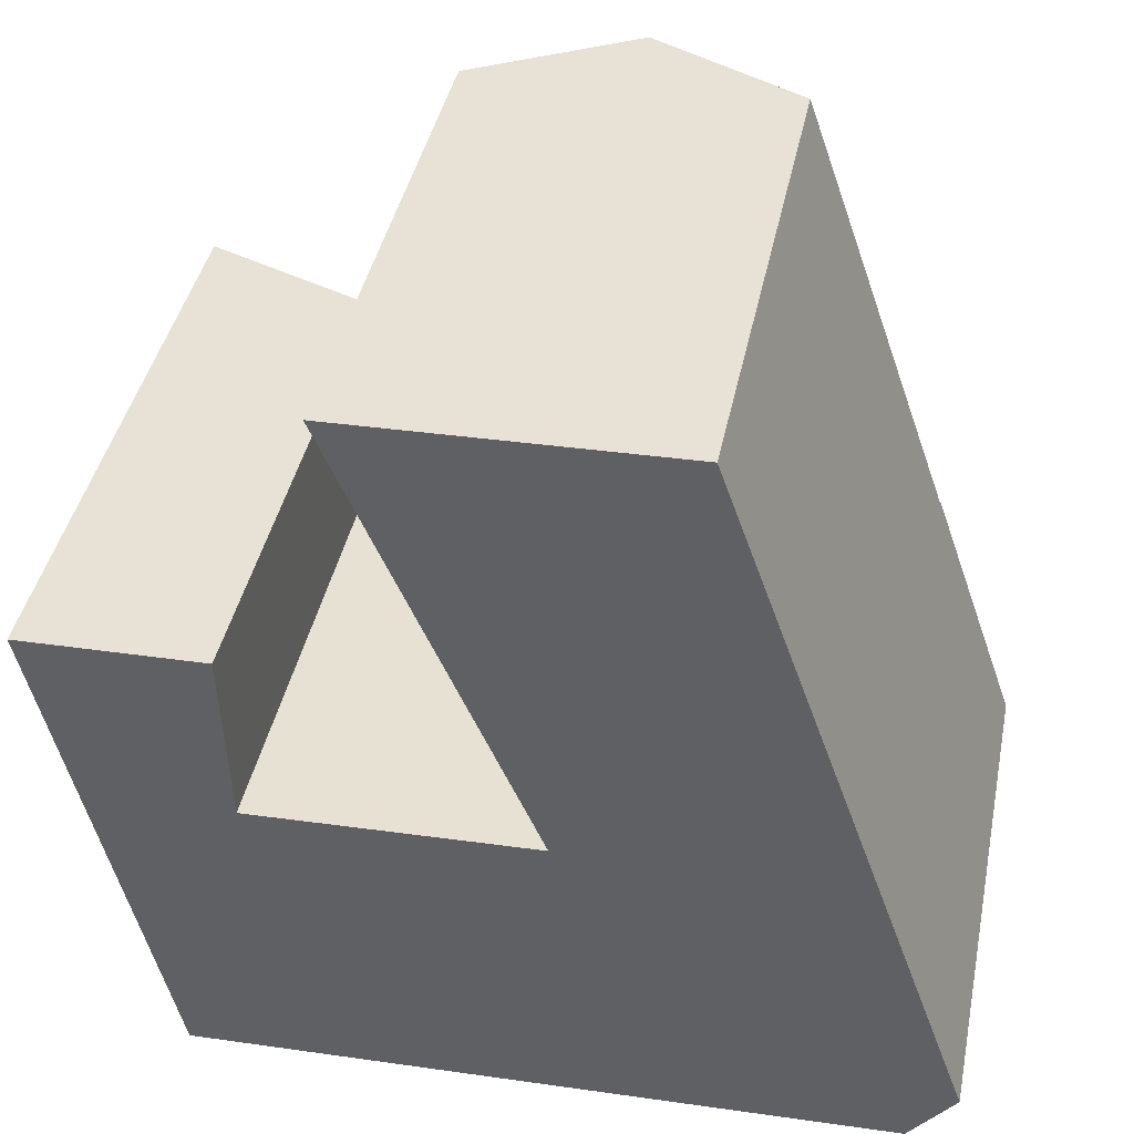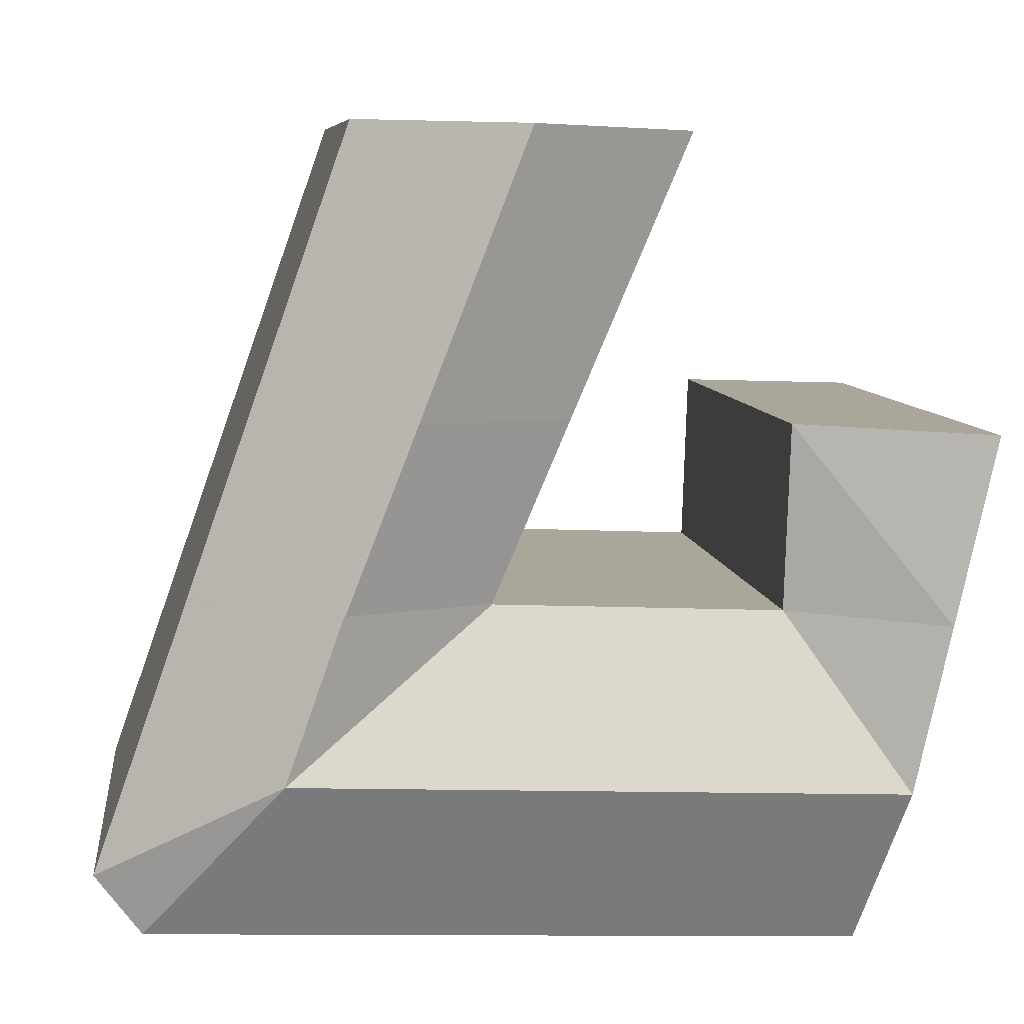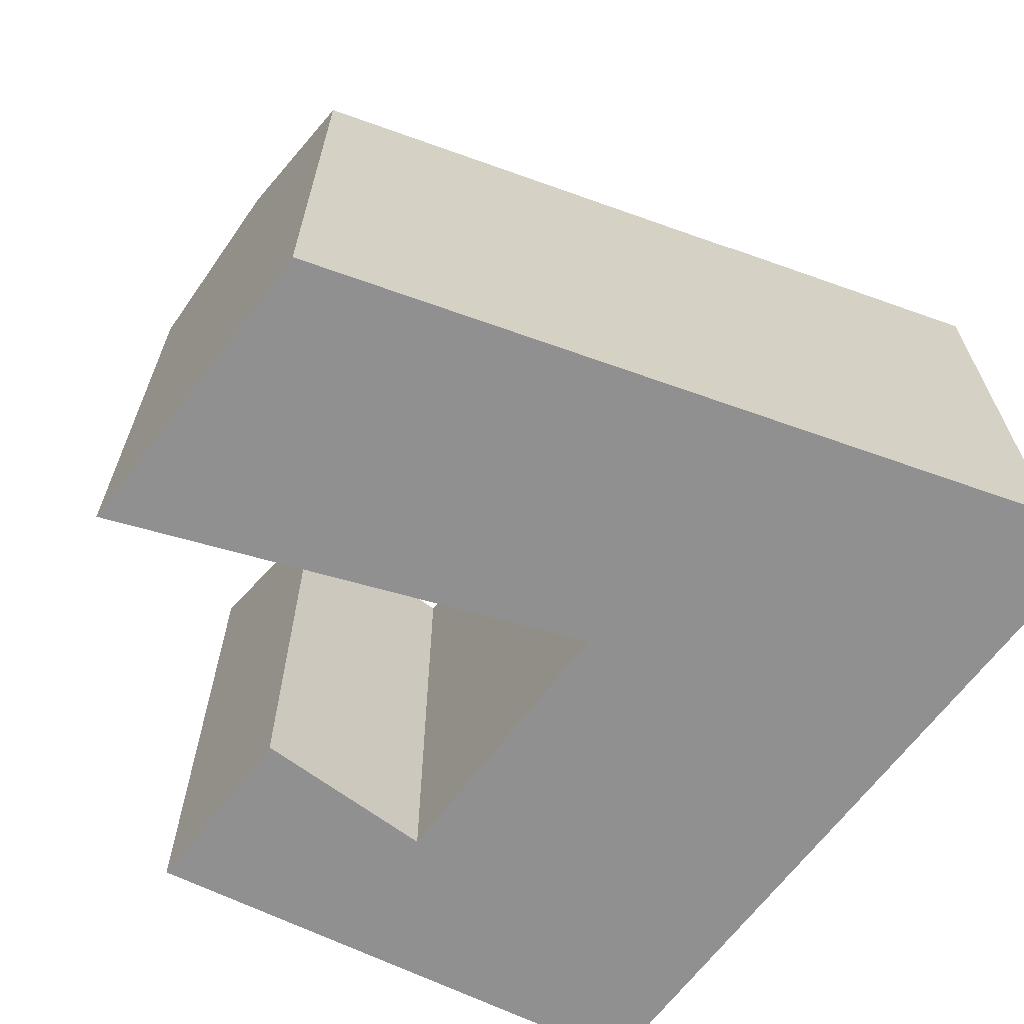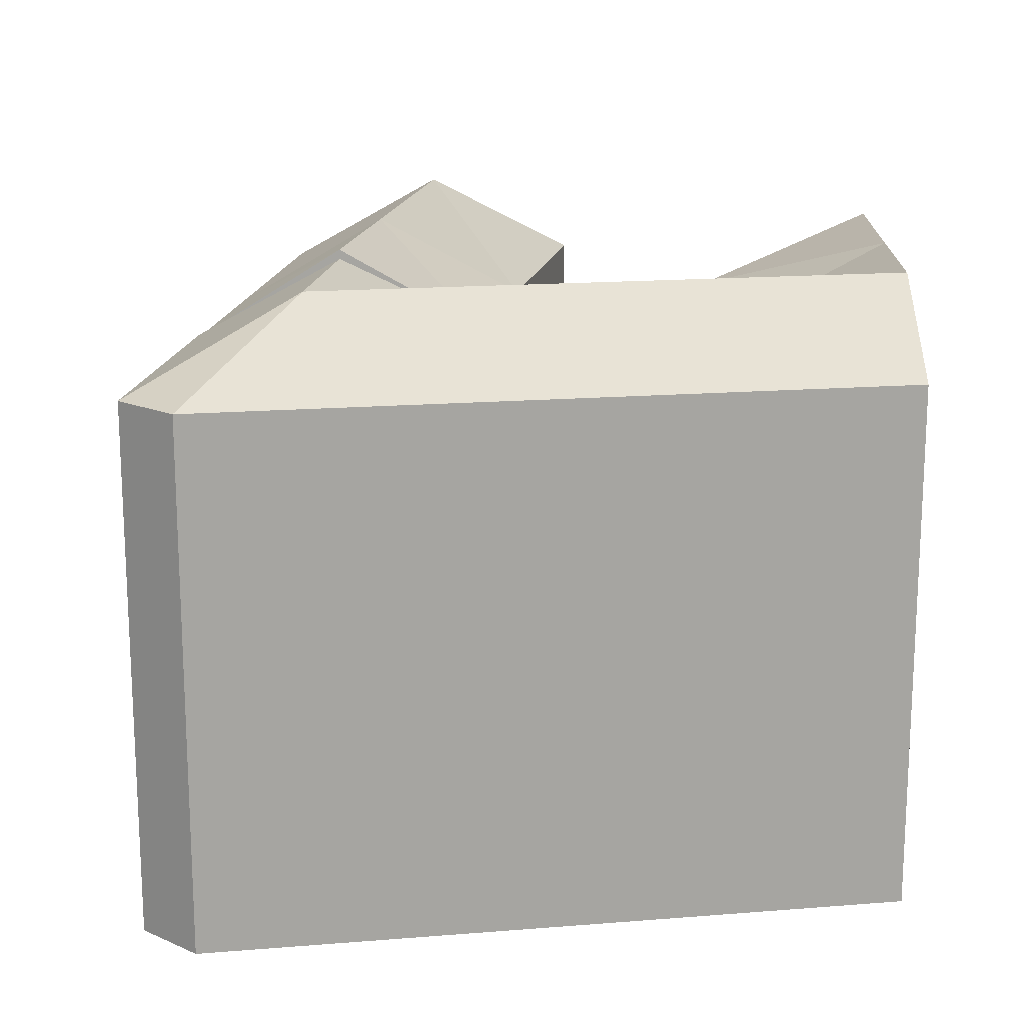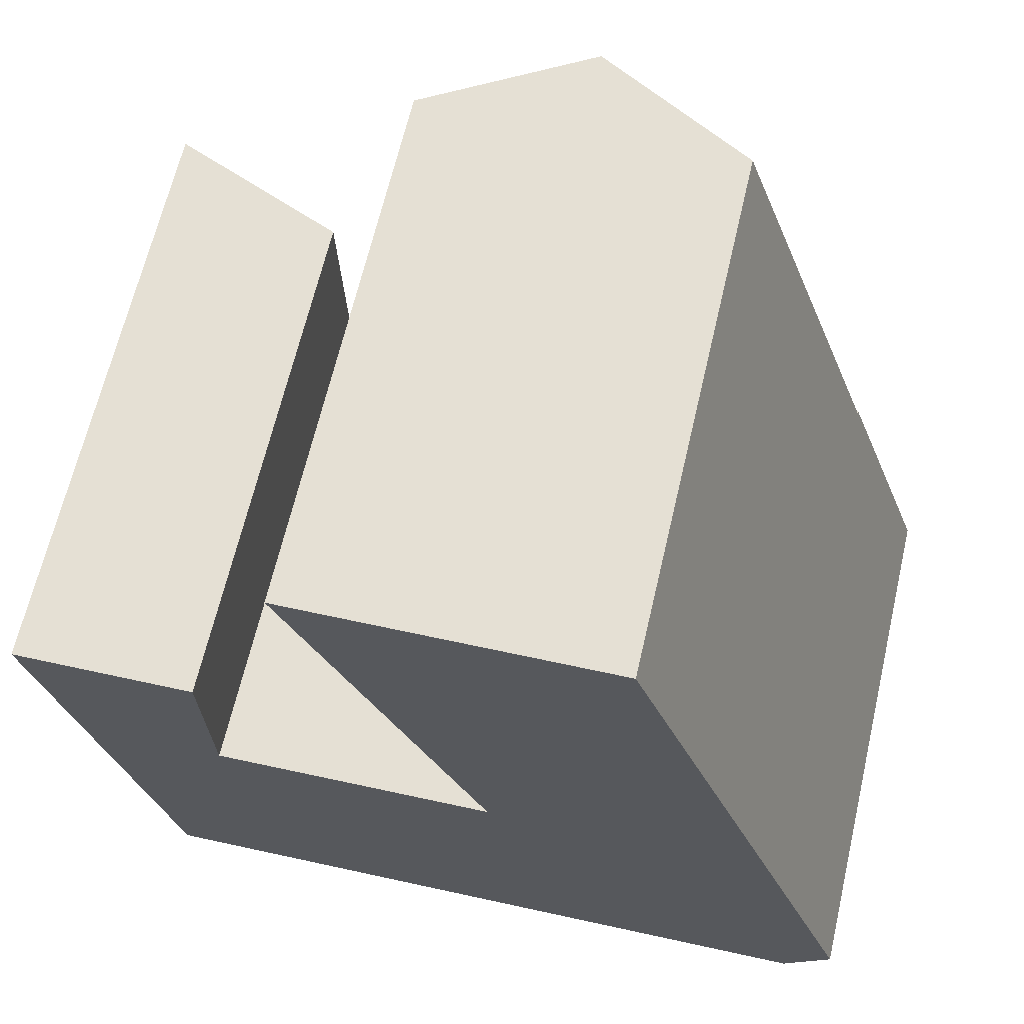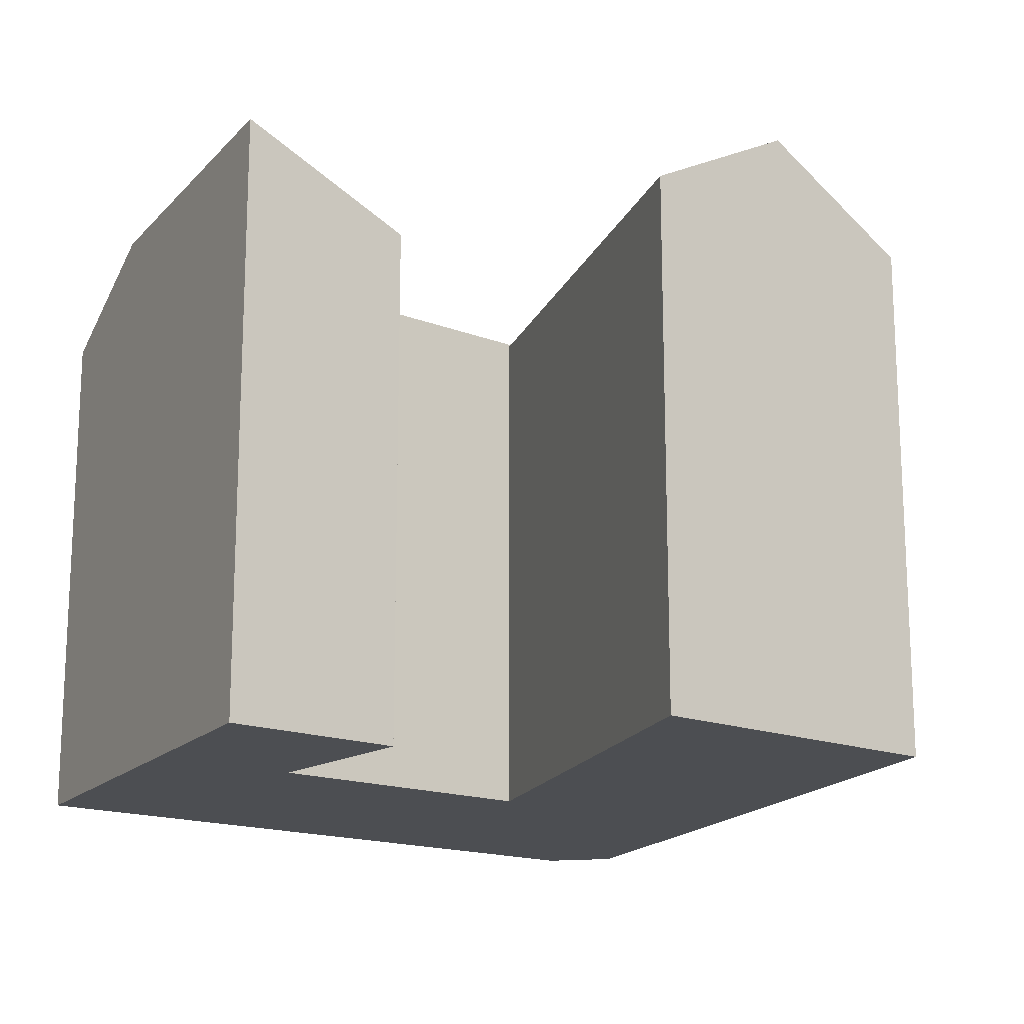
<metadata>
{"format":"obj","ext":"obj","renderer":"f3d","projection":"perspective","resolution":1024,"background":"white","views":[{"elev":41.4,"azim":11.5,"up":"+Z"},{"elev":7.8,"azim":173.2,"up":"+Z"},{"elev":-65.8,"azim":50.9,"up":"+Y"},{"elev":16.7,"azim":168.4,"up":"+Y"},{"elev":65.3,"azim":13.1,"up":"+Z"},{"elev":-16.5,"azim":-40.5,"up":"+Y"}]}
</metadata>
<code>
v  23.52 23.25 -6.021
v  19.14 20.66 -6.2
v  23.84 23.06 -6.007
v  29.01 3.548e-16 -5.795
v  26.68 20 0.8414
v  26.68 -5.156e-17 0.842
v  29.01 20 -5.795
v  15.14 20 0.4773
v  18.02 3.824e-16 -6.245
v  15.14 -2.926e-17 0.4779
v  18.02 20 -6.246
v  23.04 20 11.19
v  23.04 -6.852e-16 11.19
v  10.72 -6.614e-16 10.8
v  10.73 20 10.8
v  16.88 23.25 10.99
v  1.567 22.89 -6.919
v  4.358 1.179e-15 -19.25
v  1.566 4.236e-16 -6.919
v  4.359 20.09 -19.25
v  2.963 22.89 -13.08
v  7.64 1.17e-15 -19.11
v  7.641 20.09 -19.12
v  0.0004888 22.89 -0.0007241
v  0 0 0
v  7.22 4.095e-16 -6.687
v  6.986 20.09 0.2199
v  6.986 -1.35e-17 0.2205
v  7.22 20.09 -6.688
v  18.02 20.09 -6.246
v  23.25 1.131e-15 -18.48
v  23.25 20.09 -18.48
v  30.84 1.112e-15 -18.16
v  30.84 20.09 -18.16
v  32.57 20.09 -15.91
v  32.57 9.739e-16 -15.9
v  29.01 20.09 -5.795
v  27.89 20.66 -5.841
v  23.52 22.89 -6.021
v  25.67 22.89 -12.15
v  20.64 22.89 -12.36
v  20.91 23.25 0.6592
v  7.431 22.89 -12.9
g defaultobject
f 1 2 3
f 4 5 6
f 5 4 7
f 8 9 10
f 9 8 11
f 6 12 13
f 12 6 5
f 12 14 13
f 14 12 15
f 15 12 16
f 15 10 14
f 10 15 8
f 17 18 19
f 18 17 20
f 20 17 21
f 20 22 18
f 22 20 23
f 24 19 25
f 19 24 17
f 26 27 28
f 27 26 29
f 28 24 25
f 24 28 27
f 9 29 26
f 29 9 30
f 23 31 22
f 31 23 32
f 32 33 31
f 33 32 34
f 33 35 36
f 35 33 34
f 36 37 4
f 37 36 35
f 30 2 11
f 37 7 38
f 3 39 38
f 34 40 35
f 37 40 39
f 40 37 35
f 40 30 39
f 40 41 30
f 40 32 41
f 32 40 34
f 5 1 42
f 1 5 7
f 42 11 8
f 11 42 1
f 12 42 16
f 42 12 5
f 16 8 15
f 8 16 42
f 23 21 43
f 21 23 20
f 21 29 43
f 21 17 29
f 27 17 24
f 17 27 29
f 29 41 43
f 41 29 30
f 43 32 23
f 32 43 41
f 36 31 33
f 31 36 9
f 9 36 4
f 6 9 4
f 9 6 10
f 13 10 6
f 10 13 14
f 18 26 19
f 26 18 22
f 19 28 25
f 28 19 26
f 9 22 31
f 22 9 26

</code>
